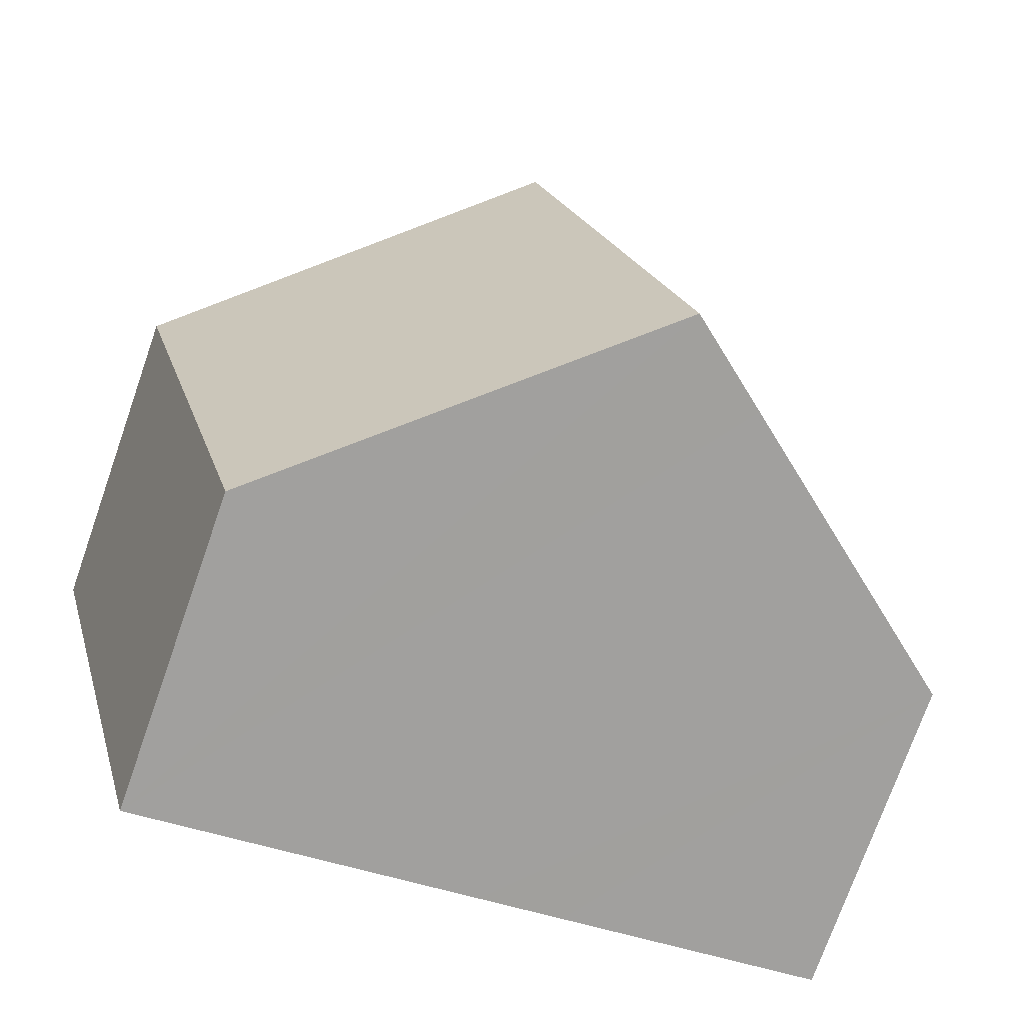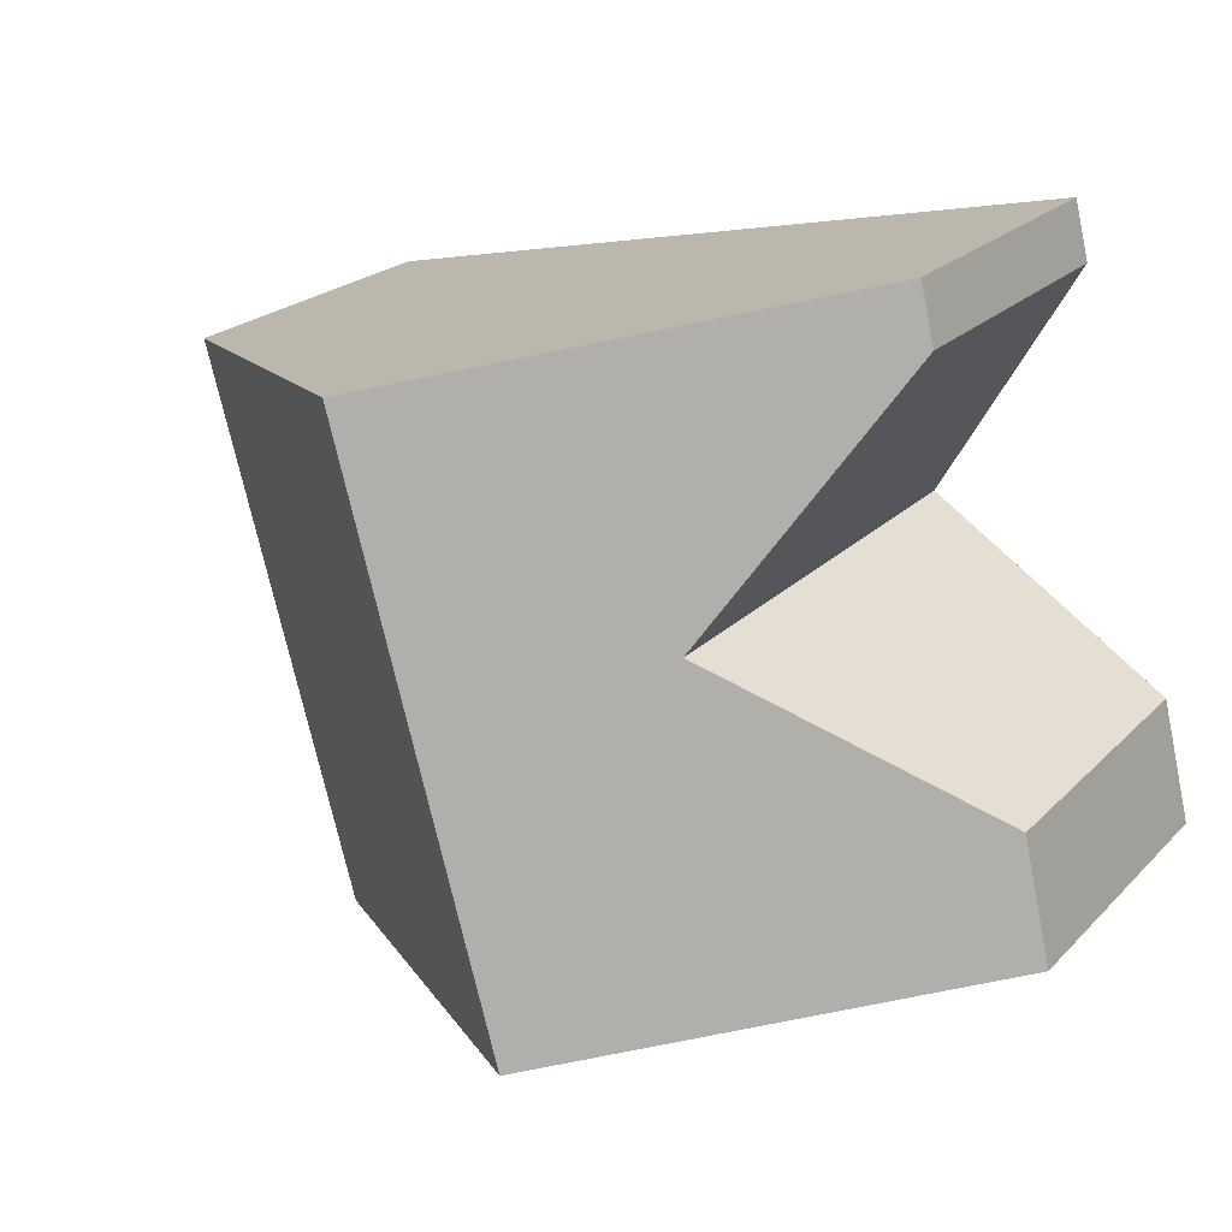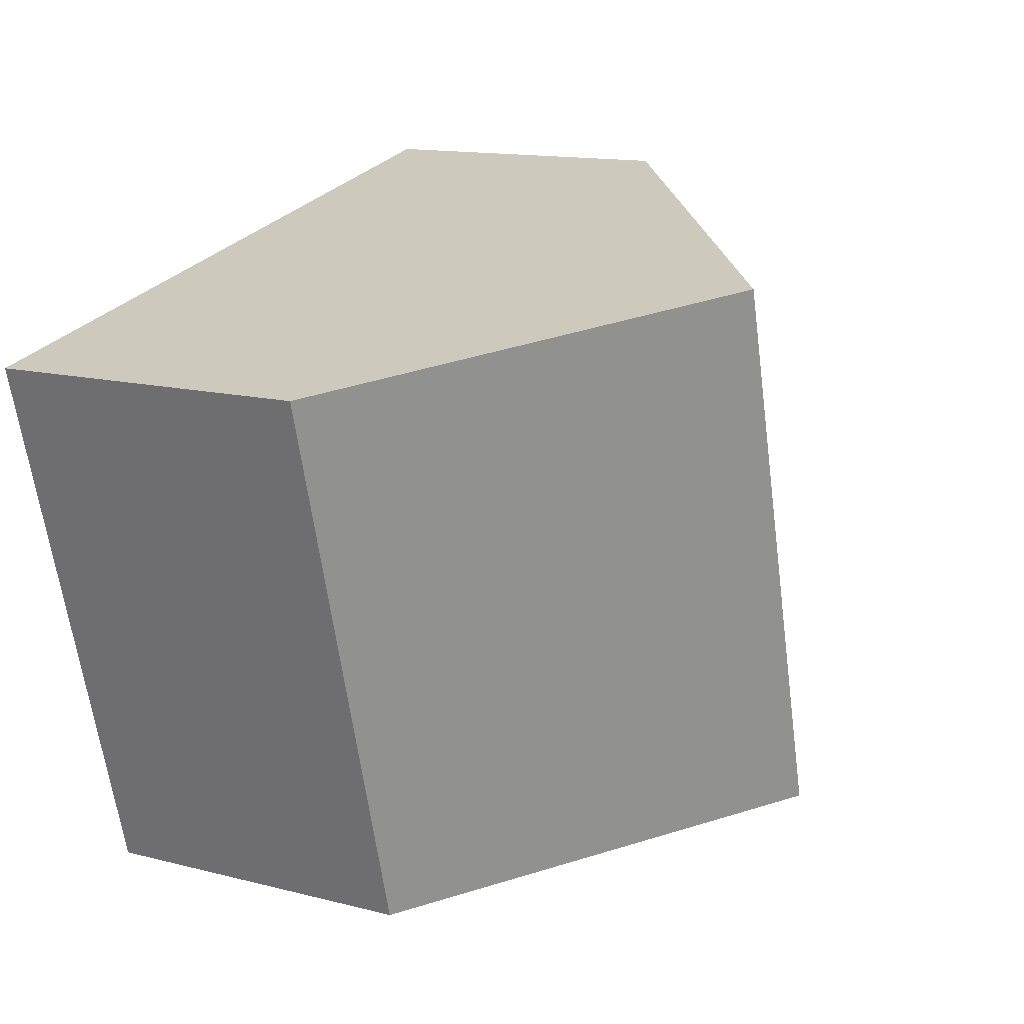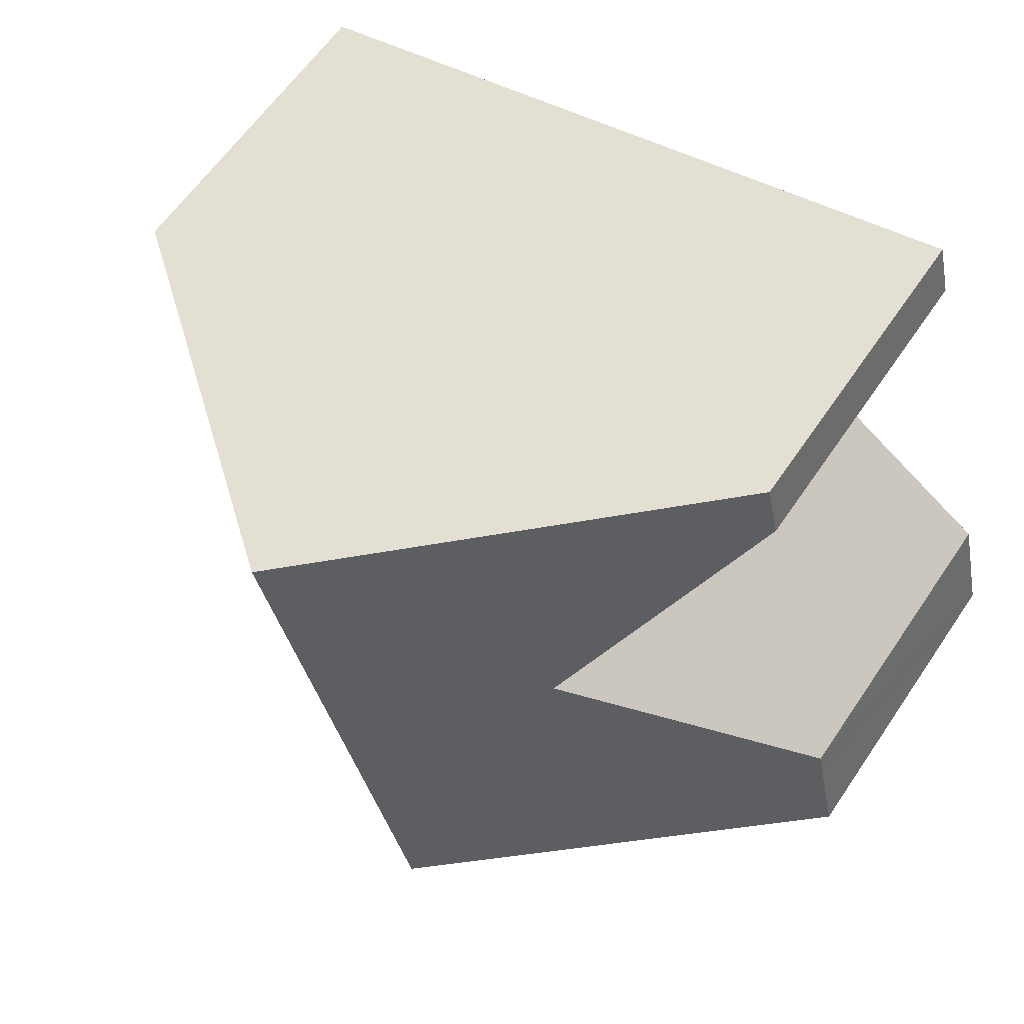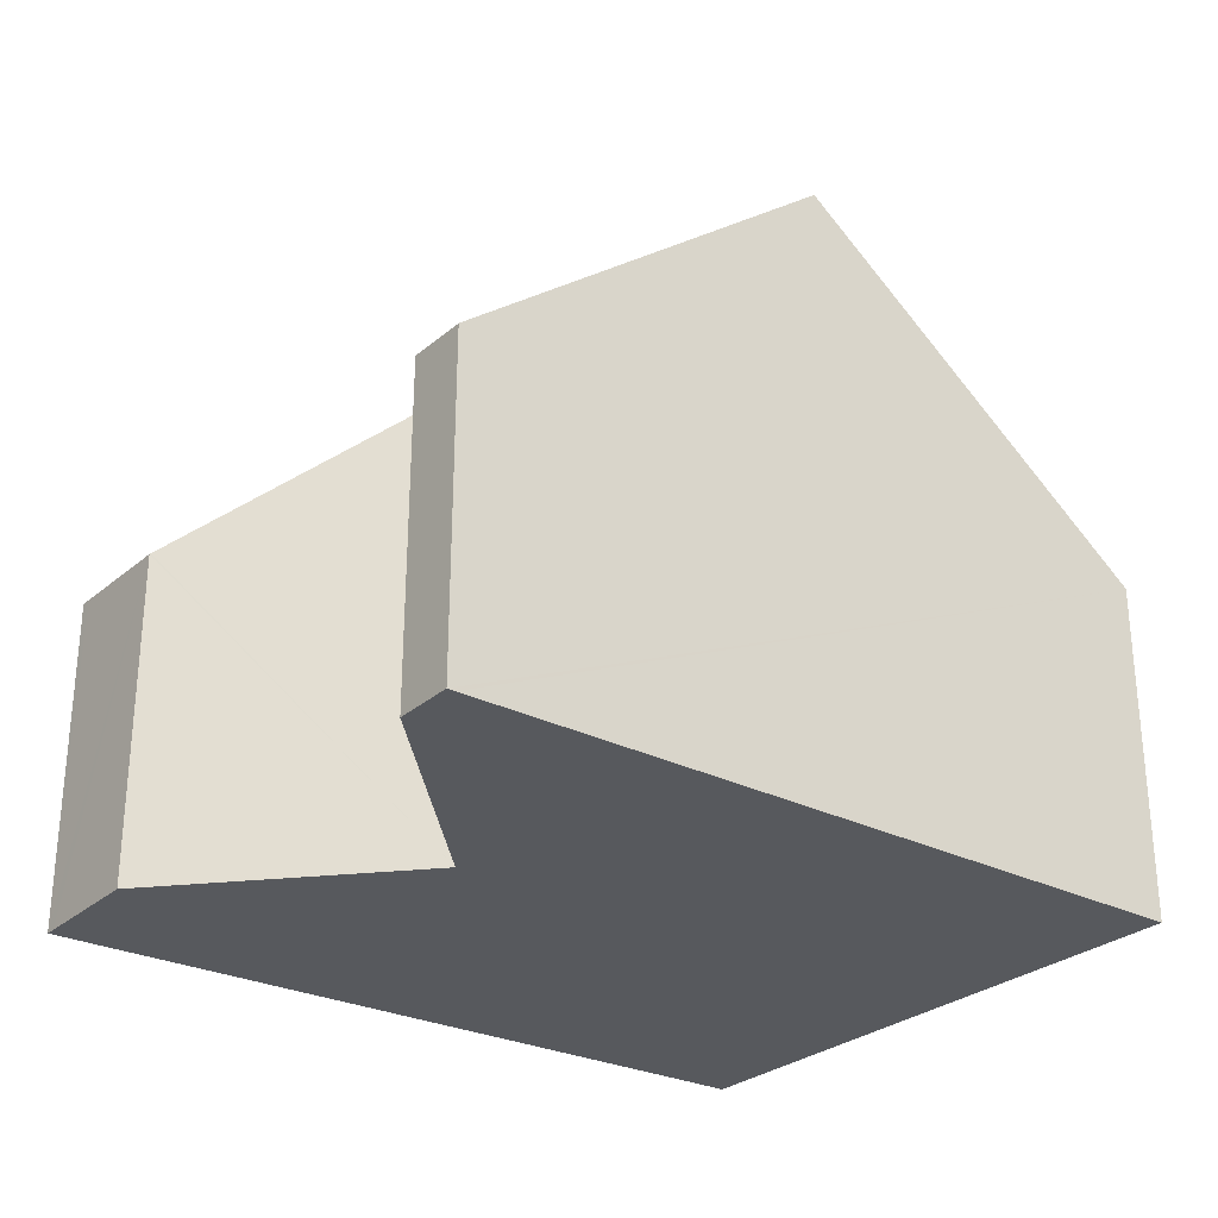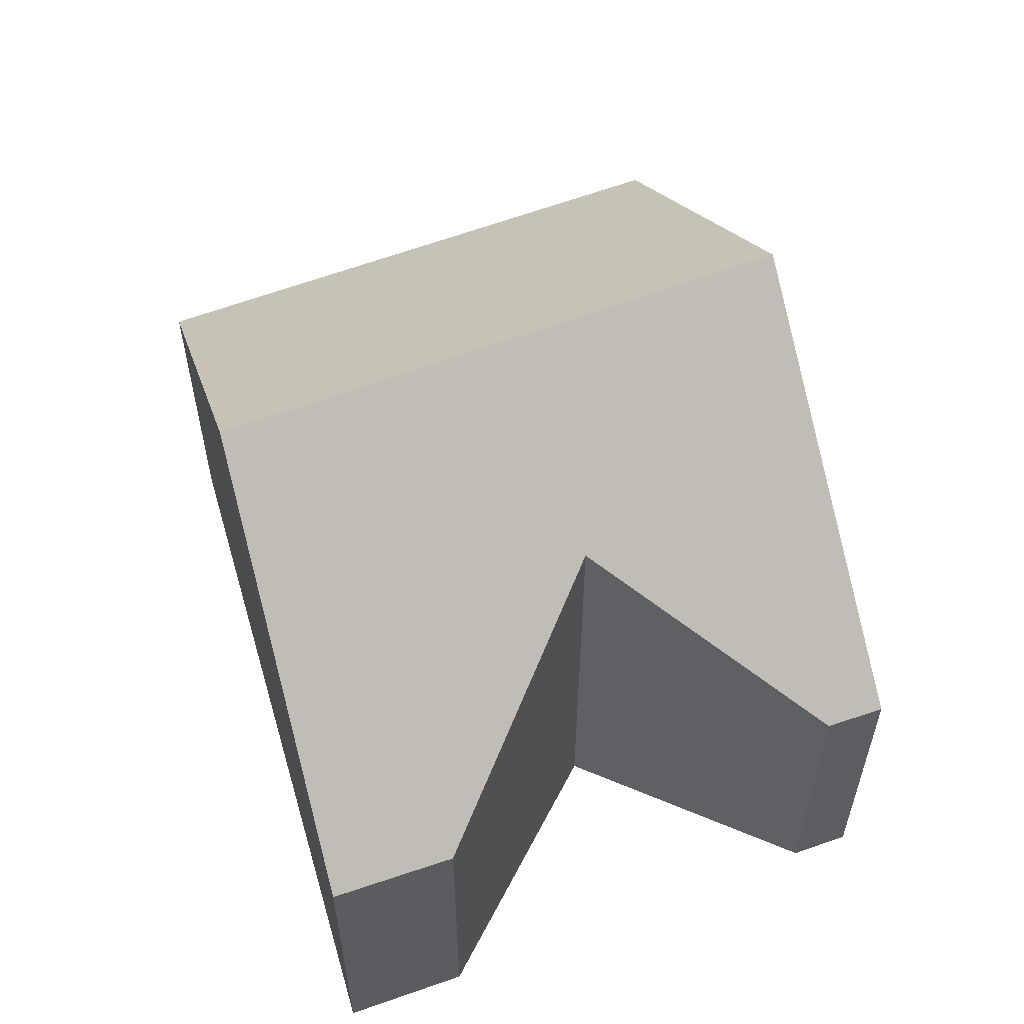
<metadata>
{"format":"obj","ext":"obj","renderer":"f3d","projection":"perspective","resolution":1024,"background":"white","views":[{"elev":-74.8,"azim":160.6,"up":"+Z"},{"elev":21.8,"azim":-149.0,"up":"+Z"},{"elev":13.8,"azim":119.7,"up":"+Z"},{"elev":61.5,"azim":-145.9,"up":"+Z"},{"elev":-29.1,"azim":-24.4,"up":"+Y"},{"elev":57.8,"azim":-96.4,"up":"+Y"}]}
</metadata>
<code>
v  11.79 5.43 -2.069
v  8.451 10.15 8.152
v  14.27 5.43 6.91
v  5.921 10.15 -1.039
v  2.415 5.249 9.442
v  2.253 5.35 8.377
v  2.184 5.272 8.497
v  4.442 7.828 4.591
v  2.539 5.35 9.415
v  4.477 8.989 -0.785
v  0.039 5.386 0.163
v  0 5.391 3.301e-16
v  0.367 5.35 1.524
v  0.475 5.338 1.975
v  0.494 5.35 1.988
v  2.415 -5.782e-16 9.442
v  2.539 -5.765e-16 9.415
v  8.451 -4.992e-16 8.152
v  14.27 -4.231e-16 6.91
v  11.79 1.267e-16 -2.069
v  5.921 6.362e-17 -1.039
v  4.477 4.807e-17 -0.785
v  0 0 0
v  0.039 -9.981e-18 0.163
v  0.475 -1.209e-16 1.975
v  0.367 -9.332e-17 1.524
v  2.184 -5.203e-16 8.497
v  4.442 -2.811e-16 4.591
v  0.494 -1.217e-16 1.988
v  2.253 -5.129e-16 8.377
g defaultobject
f 1 2 3
f 2 1 4
f 5 6 7
f 6 5 8
f 8 5 9
f 8 9 2
f 8 2 10
f 10 2 4
f 11 10 12
f 10 11 13
f 10 13 14
f 10 14 15
f 10 15 8
f 16 9 5
f 9 16 2
f 2 16 3
f 3 16 17
f 3 17 18
f 3 18 19
f 19 1 3
f 1 19 20
f 20 4 1
f 4 20 10
f 10 20 21
f 10 21 12
f 12 21 22
f 12 22 23
f 23 11 12
f 11 23 13
f 13 23 14
f 14 23 24
f 14 24 25
f 25 24 26
f 27 5 7
f 5 27 16
f 15 28 8
f 28 15 14
f 28 14 25
f 28 25 29
f 28 6 8
f 6 28 7
f 7 28 27
f 27 28 30
f 19 21 20
f 21 19 22
f 22 19 23
f 23 19 24
f 24 19 26
f 26 19 25
f 25 19 29
f 29 19 28
f 28 19 30
f 30 19 18
f 30 18 17
f 30 17 27
f 27 17 16

</code>
